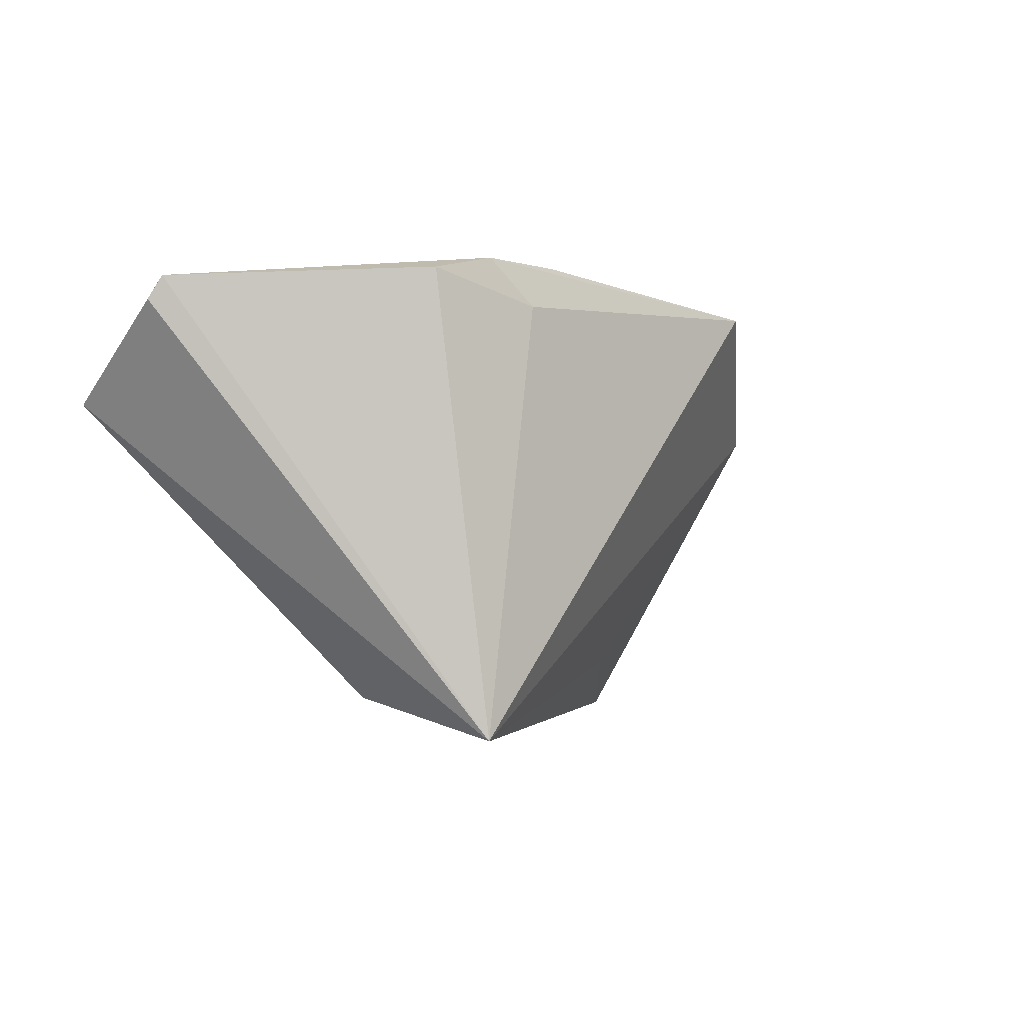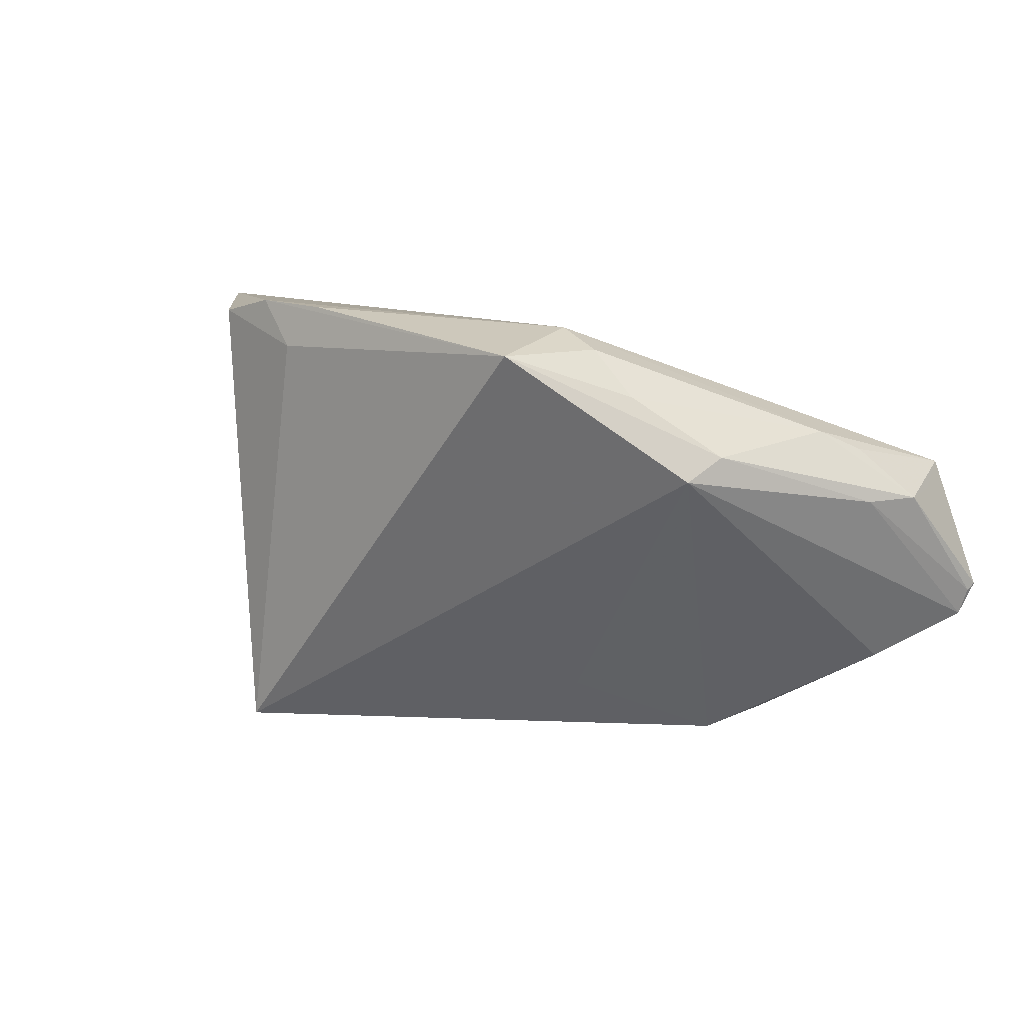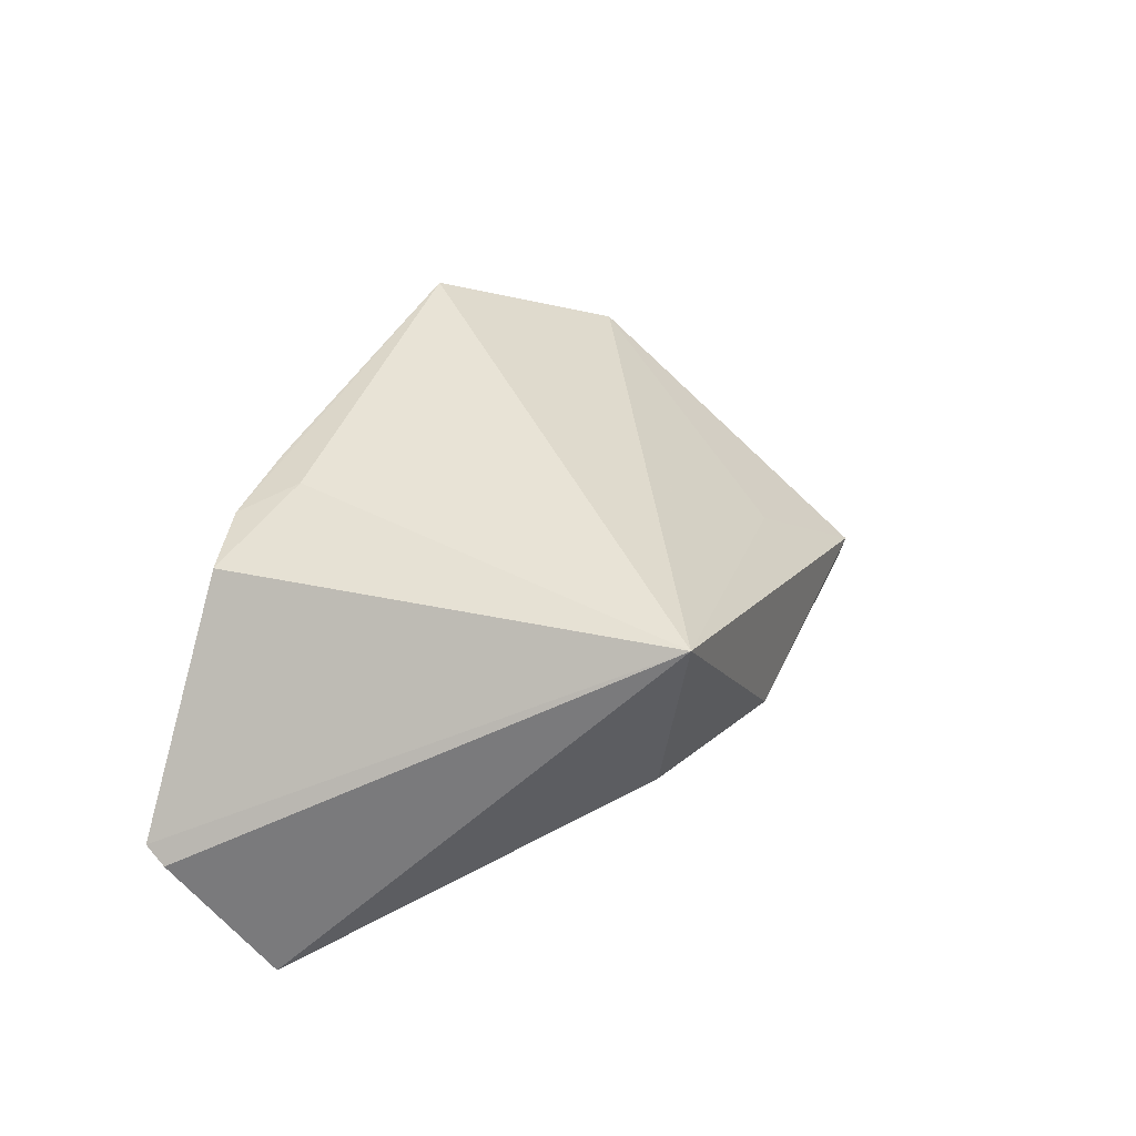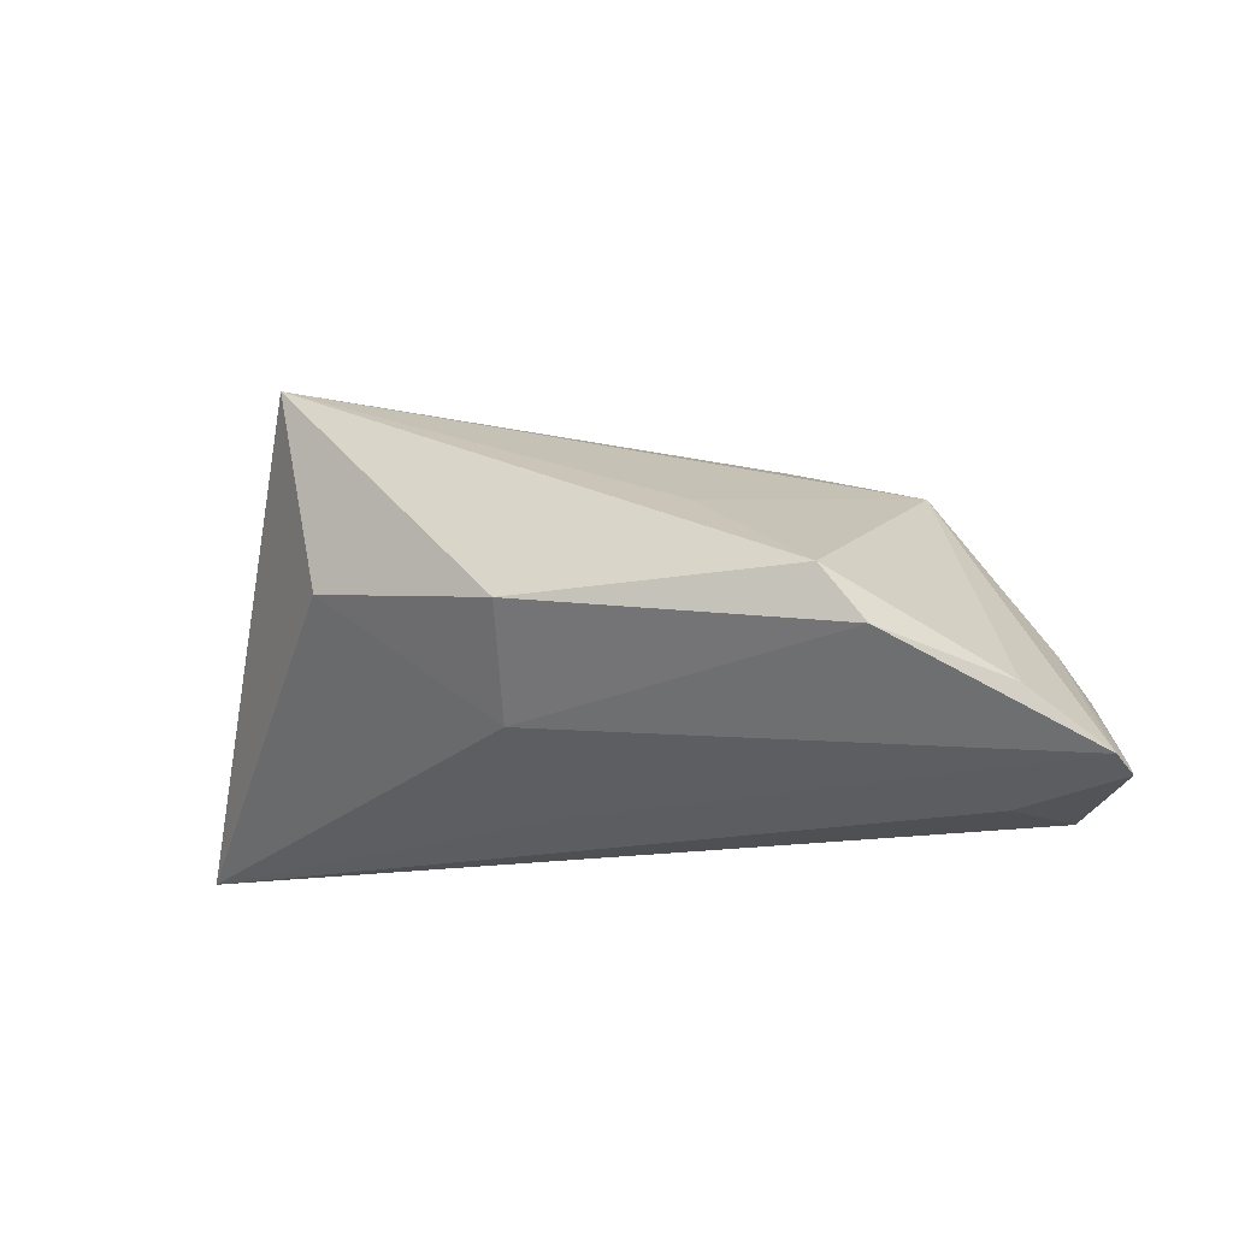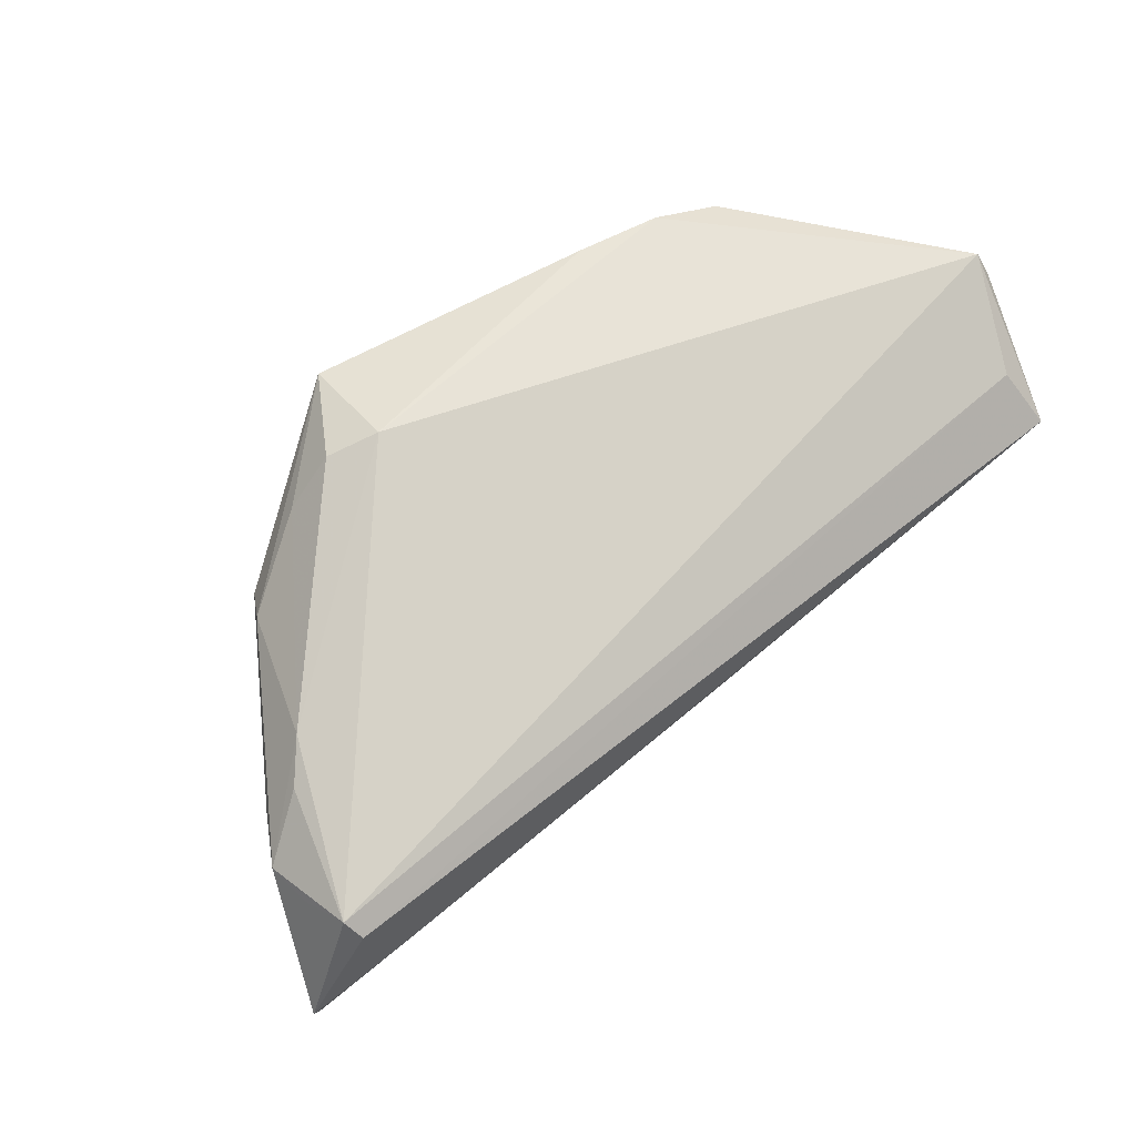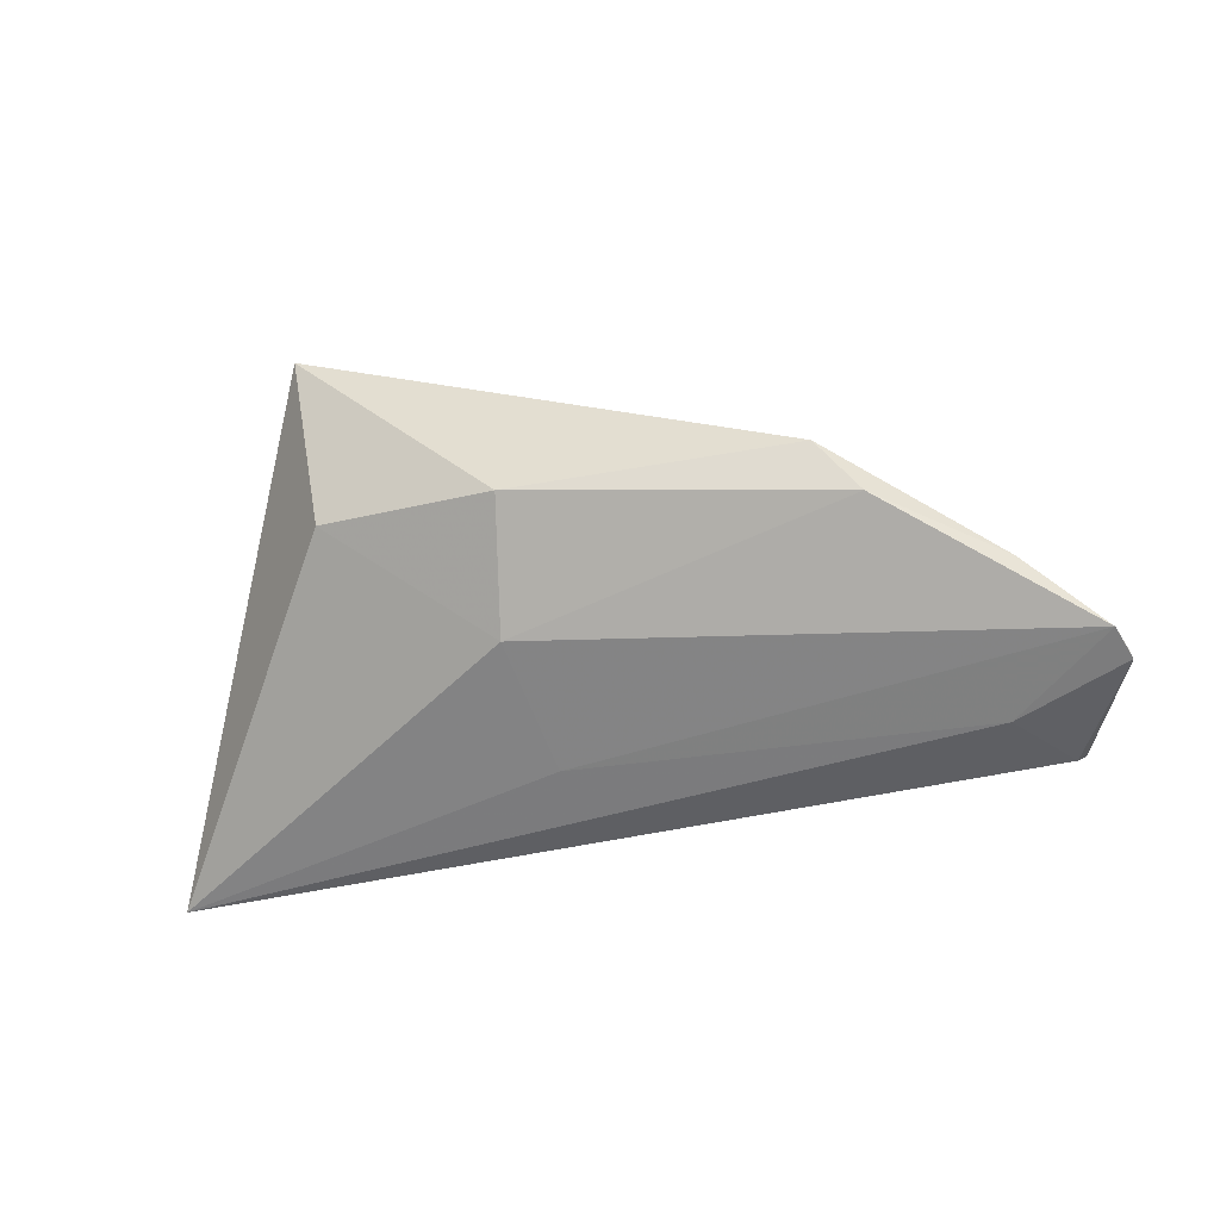
<metadata>
{"format":"obj","ext":"obj","renderer":"f3d","projection":"perspective","resolution":1024,"background":"white","views":[{"elev":-3.1,"azim":-53.4,"up":"+Y"},{"elev":12.8,"azim":33.2,"up":"+Y"},{"elev":37.0,"azim":-64.2,"up":"+Z"},{"elev":-18.5,"azim":14.8,"up":"+Z"},{"elev":56.9,"azim":140.6,"up":"+Y"},{"elev":-41.3,"azim":13.4,"up":"+Z"}]}
</metadata>
<code>
v -0.003082 -0.03247 -0.005153
v 0.06218 -0.01038 -0.0226
v -0.05621 0.02493 -0.007885
v -0.05704 0.02201 -0.009524
v 0.03213 -0.03039 -0.003493
v 0.04874 -0.003913 -0.02541
v 0.05808 0.004263 -0.01152
v 0.03952 0.009247 0.01771
v 0.05524 0.004798 -0.02541
v -0.0266 0.02836 0.02038
v -0.05116 0.01633 -0.01999
v -0.01584 0.02825 0.02228
v 0.04779 0.0134 -0.003579
v 0.01726 -0.02364 0.007482
v 0.05196 -0.01961 -0.01524
v 0.0318 0.0196 0.01872
v 0.05628 0.007019 -0.02339
v 0.06262 -0.009621 -0.0237
v 0.01959 0.02512 0.02935
v 0.05448 0.004339 -0.005275
v -0.02907 -0.03247 0.02212
v 0.02007 0.02736 0.01617
v 0.04188 0.01199 0.01319
v -0.02592 -0.02775 -0.001277
v 0.05155 0.01075 -0.007833
v 0.03717 -0.02818 -0.01017
v -0.002732 -0.003689 -0.02298
v 0.05766 0.004418 -0.01728
v -0.0208 0.0226 0.02282
v 0.0262 0.0252 0.01858
v -0.005573 -0.0197 -0.01612
v -0.03518 0.02619 0.01843
v -0.05332 0.01022 -0.02541
v 0.06115 -0.01376 -0.02225
f 33 21 4
f 8 19 21
f 9 17 18
f 33 11 9
f 9 11 17
f 21 19 29
f 29 32 21
f 19 8 23
f 21 33 24
f 24 1 21
f 33 31 24
f 24 31 1
f 3 33 4
f 3 11 33
f 17 11 3
f 3 22 17
f 4 21 3
f 21 32 3
f 6 9 18
f 33 9 6
f 10 29 19
f 32 29 10
f 10 3 32
f 22 3 10
f 14 8 21
f 21 1 5
f 5 14 21
f 8 14 5
f 5 15 8
f 20 23 8
f 30 22 19
f 27 31 33
f 33 6 27
f 19 22 12
f 12 10 19
f 22 10 12
f 8 15 34
f 34 20 8
f 31 27 34
f 34 6 18
f 34 27 6
f 18 17 28
f 19 23 16
f 16 30 19
f 2 34 18
f 20 34 2
f 15 5 26
f 26 34 15
f 26 5 1
f 1 31 26
f 31 34 26
f 13 16 23
f 30 16 13
f 17 22 13
f 22 30 13
f 23 20 7
f 7 13 23
f 18 28 7
f 7 28 17
f 7 2 18
f 20 2 7
f 17 13 25
f 25 7 17
f 13 7 25

</code>
